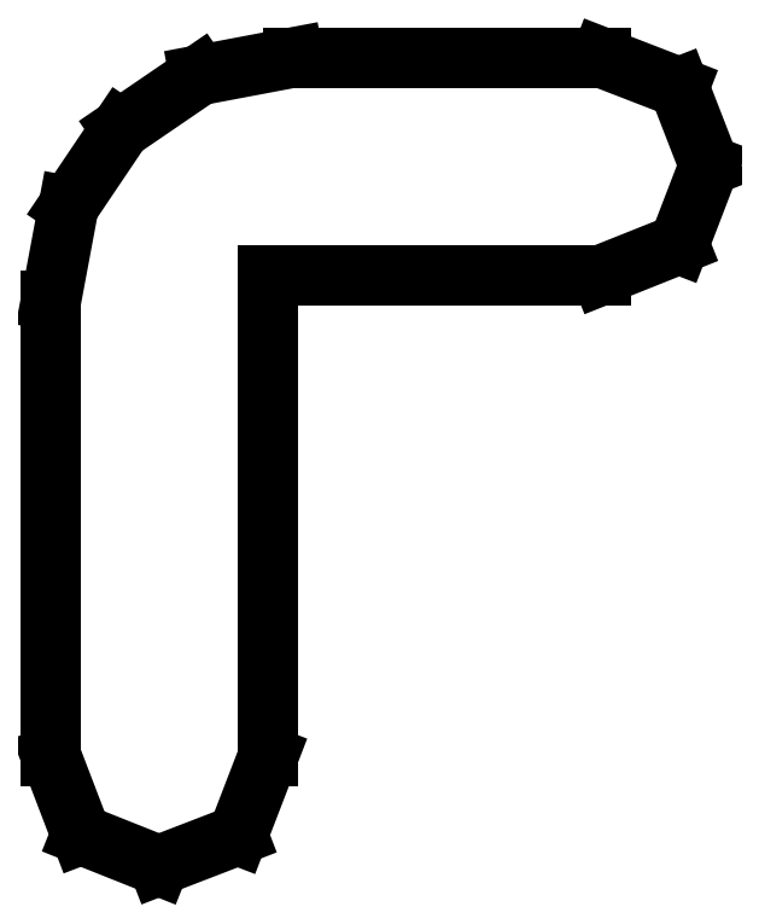
<metadata>
{"format":"dxf","ext":"dxf","renderer":"ezdxf+matplotlib","layout":"modelspace","background":"white","min_lineweight":24,"dpi":150}
</metadata>
<code>
0
SECTION
2
ENTITIES
0
LINE
8
0
10
0.1845
20
0.196
30
0
11
0.176
21
0.2178
31
0
0
LINE
8
0
10
0.176
20
0.2178
30
0
11
0.1542
21
0.2262
31
0
0
LINE
8
0
10
0.1542
20
0.2262
30
0
11
0.06798
21
0.2262
31
0
0
LINE
8
0
10
0.06798
20
0.2262
30
0
11
0.04156
21
0.2212
31
0
0
LINE
8
0
10
0.04156
20
0.2212
30
0
11
0.01953
21
0.2062
31
0
0
LINE
8
0
10
0.01953
20
0.2062
30
0
11
0.004937
21
0.1846
31
0
0
LINE
8
0
10
0.004937
20
0.1846
30
0
11
0
21
0.1582
31
0
0
LINE
8
0
10
0
20
0.1582
30
0
11
0
21
0.03065
31
0
0
LINE
8
0
10
0
20
0.03065
30
0
11
0.008409
21
0.008681
31
0
0
LINE
8
0
10
0.008409
20
0.008681
30
0
11
0.03022
21
-0
31
0
0
LINE
8
0
10
0.03022
20
-0
30
0
11
0.05235
21
0.008518
31
0
0
LINE
8
0
10
0.05235
20
0.008518
30
0
11
0.06087
21
0.03065
31
0
0
LINE
8
0
10
0.06087
20
0.03065
30
0
11
0.06087
21
0.1653
31
0
0
LINE
8
0
10
0.06087
20
0.1653
30
0
11
0.1542
21
0.1653
31
0
0
LINE
8
0
10
0.1542
20
0.1653
30
0
11
0.176
21
0.174
31
0
0
LINE
8
0
10
0.176
20
0.174
30
0
11
0.1845
21
0.196
31
0
0
ENDSEC
0
EOF

</code>
